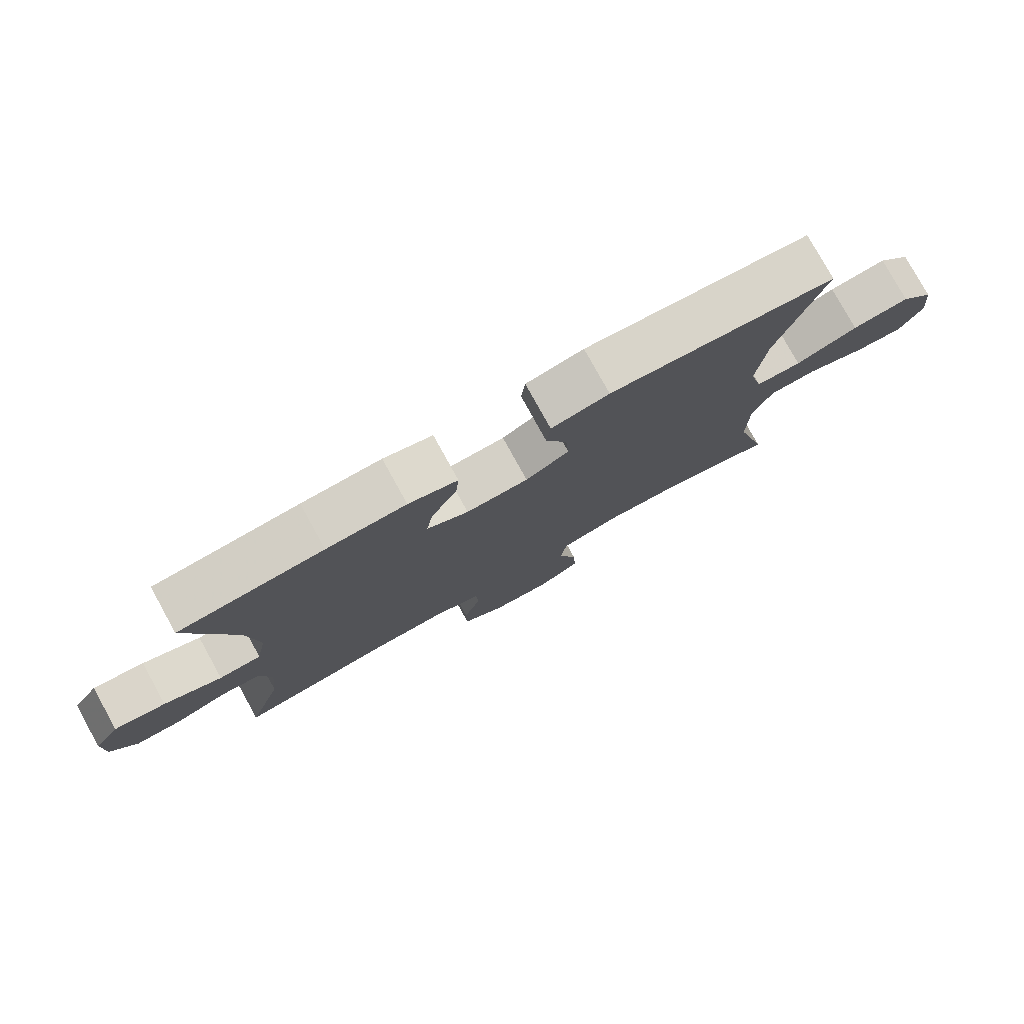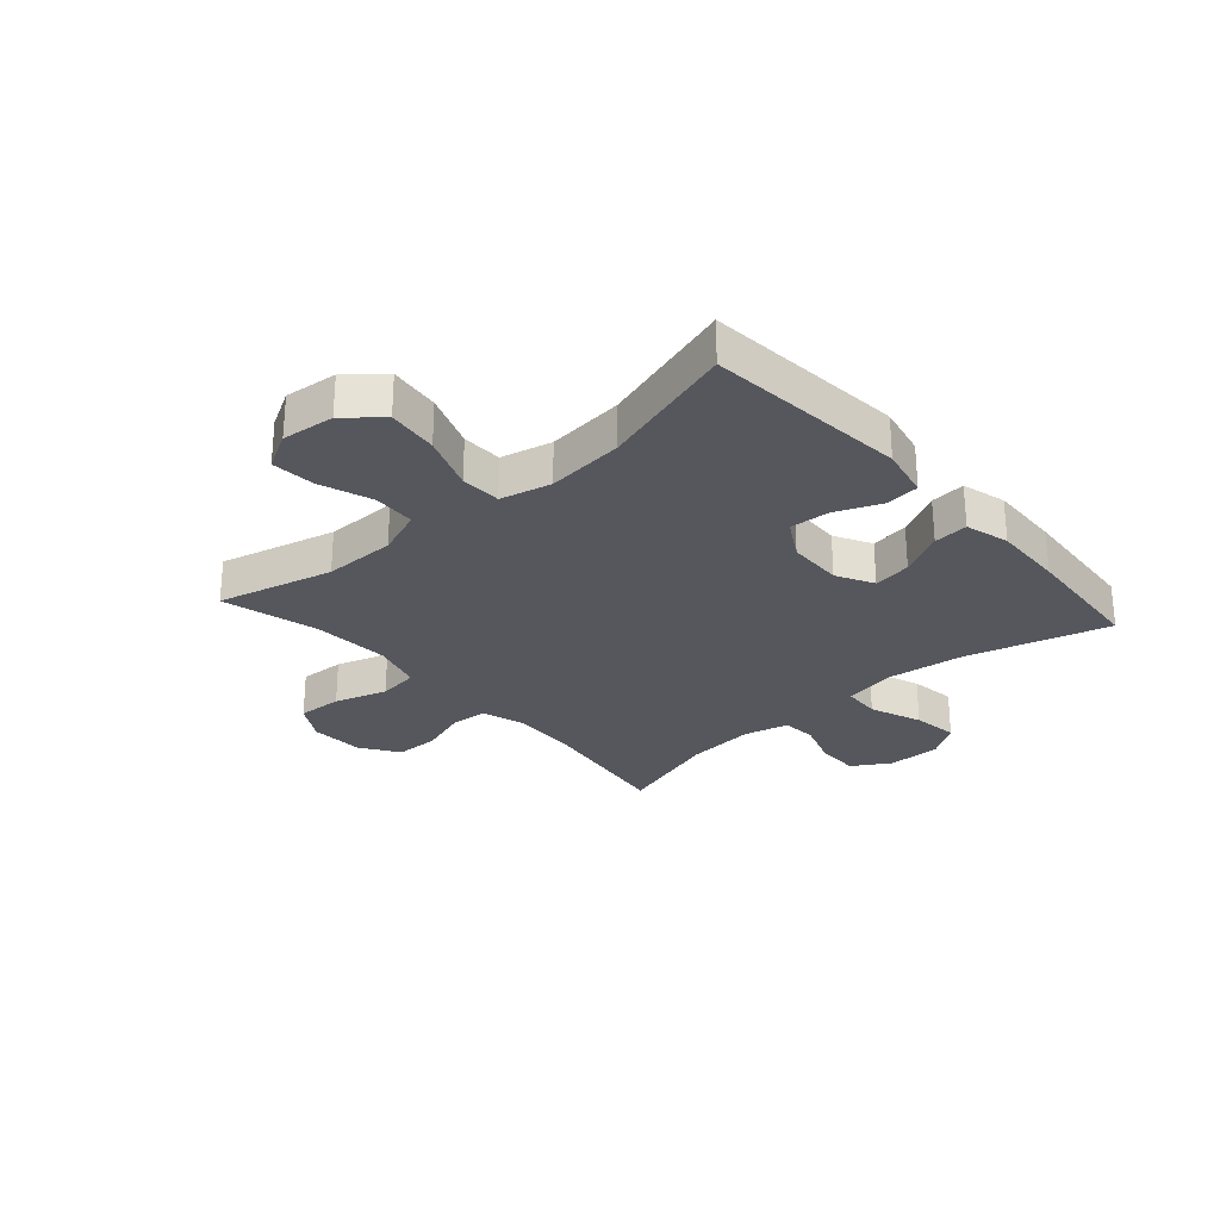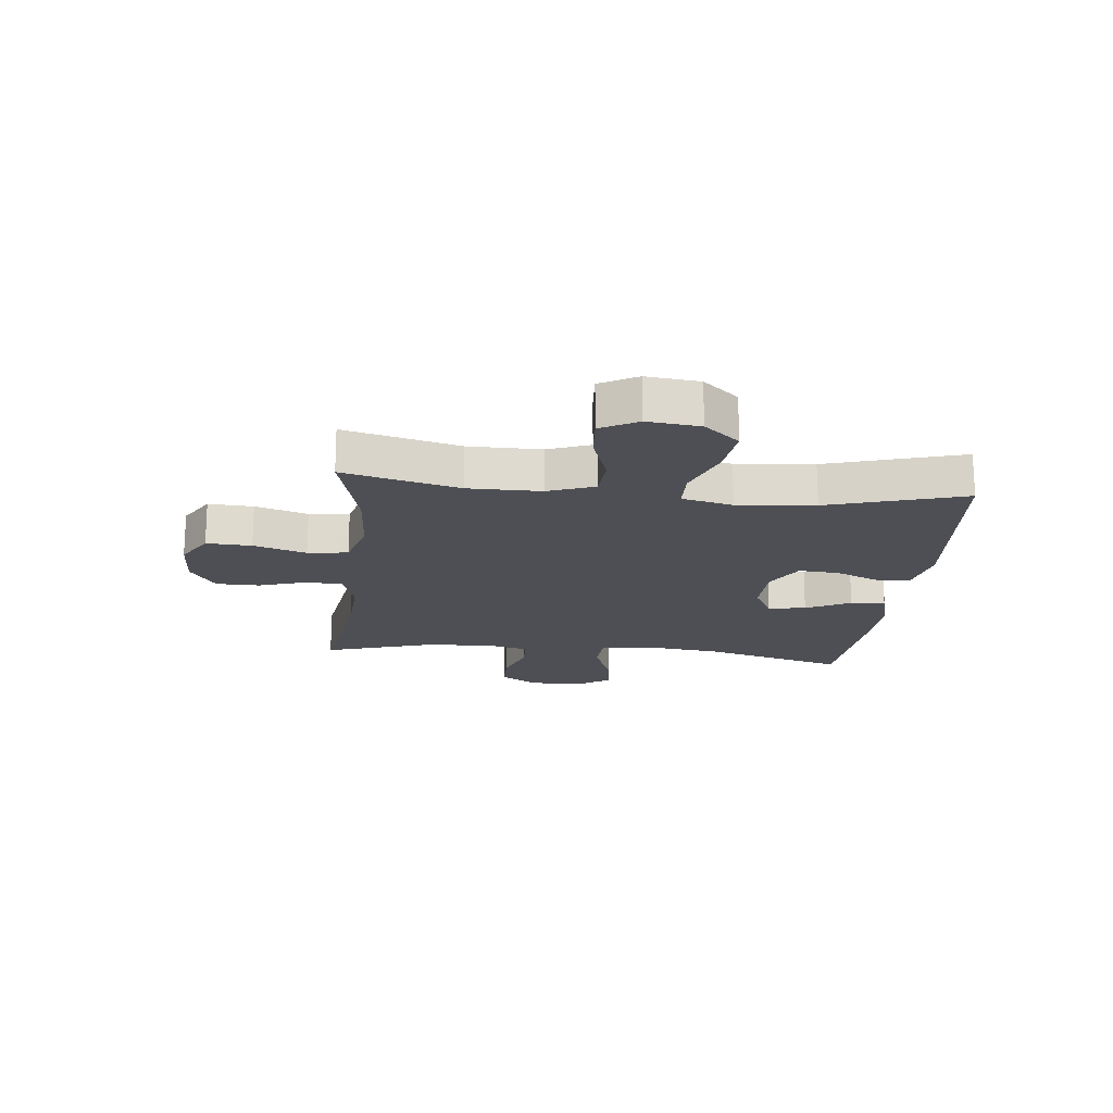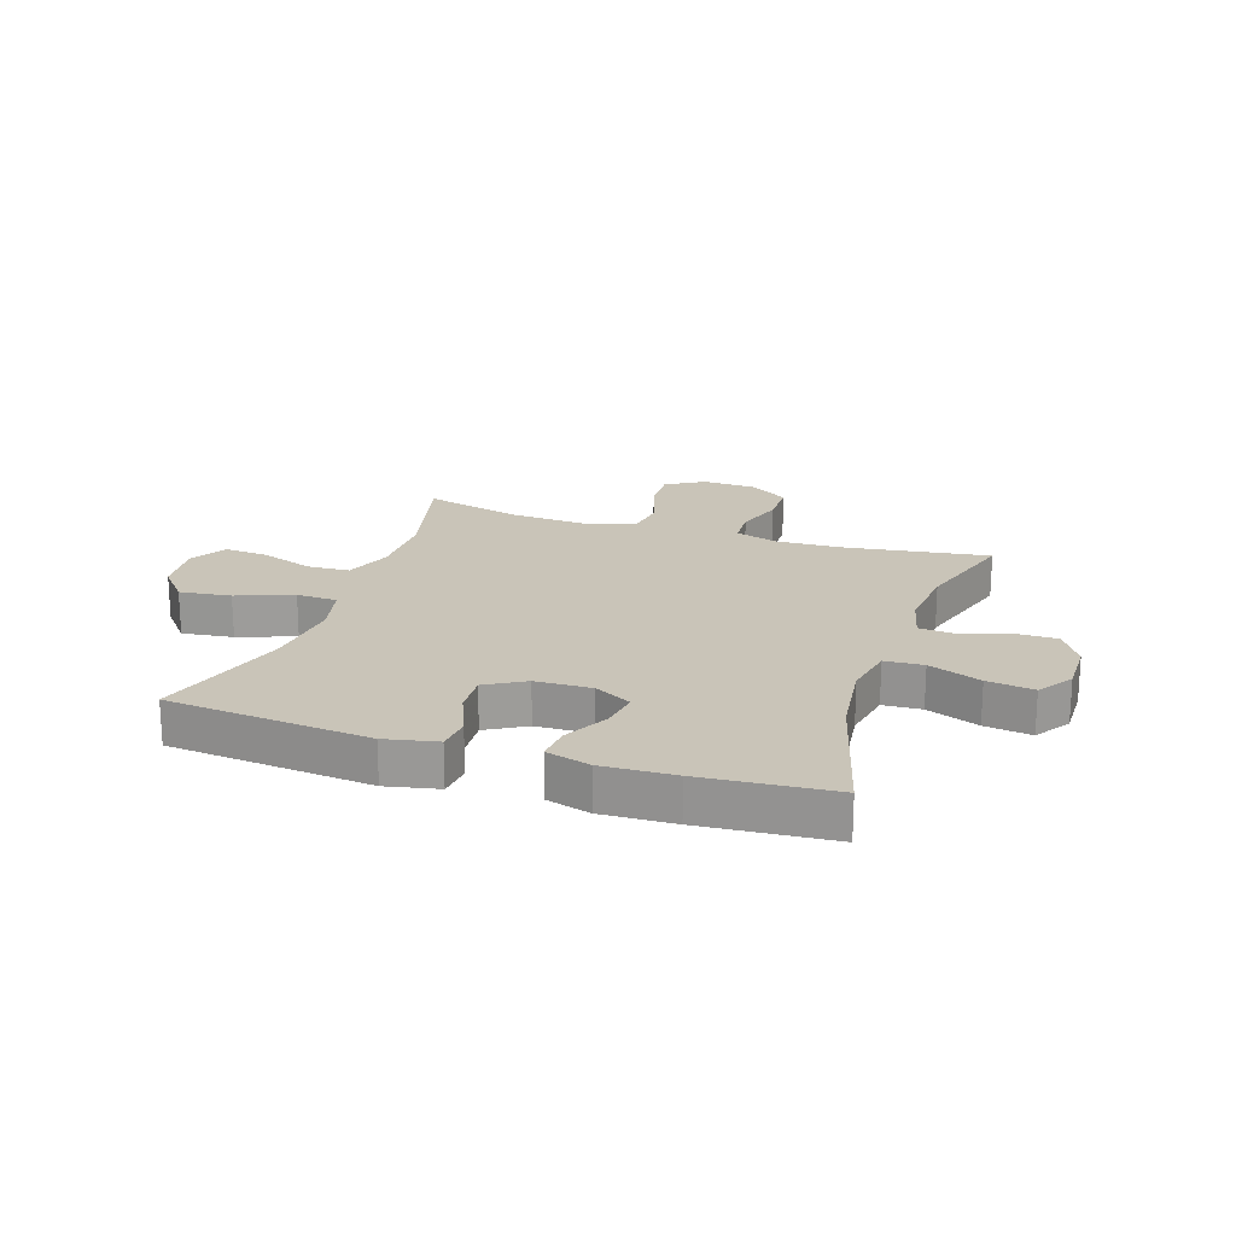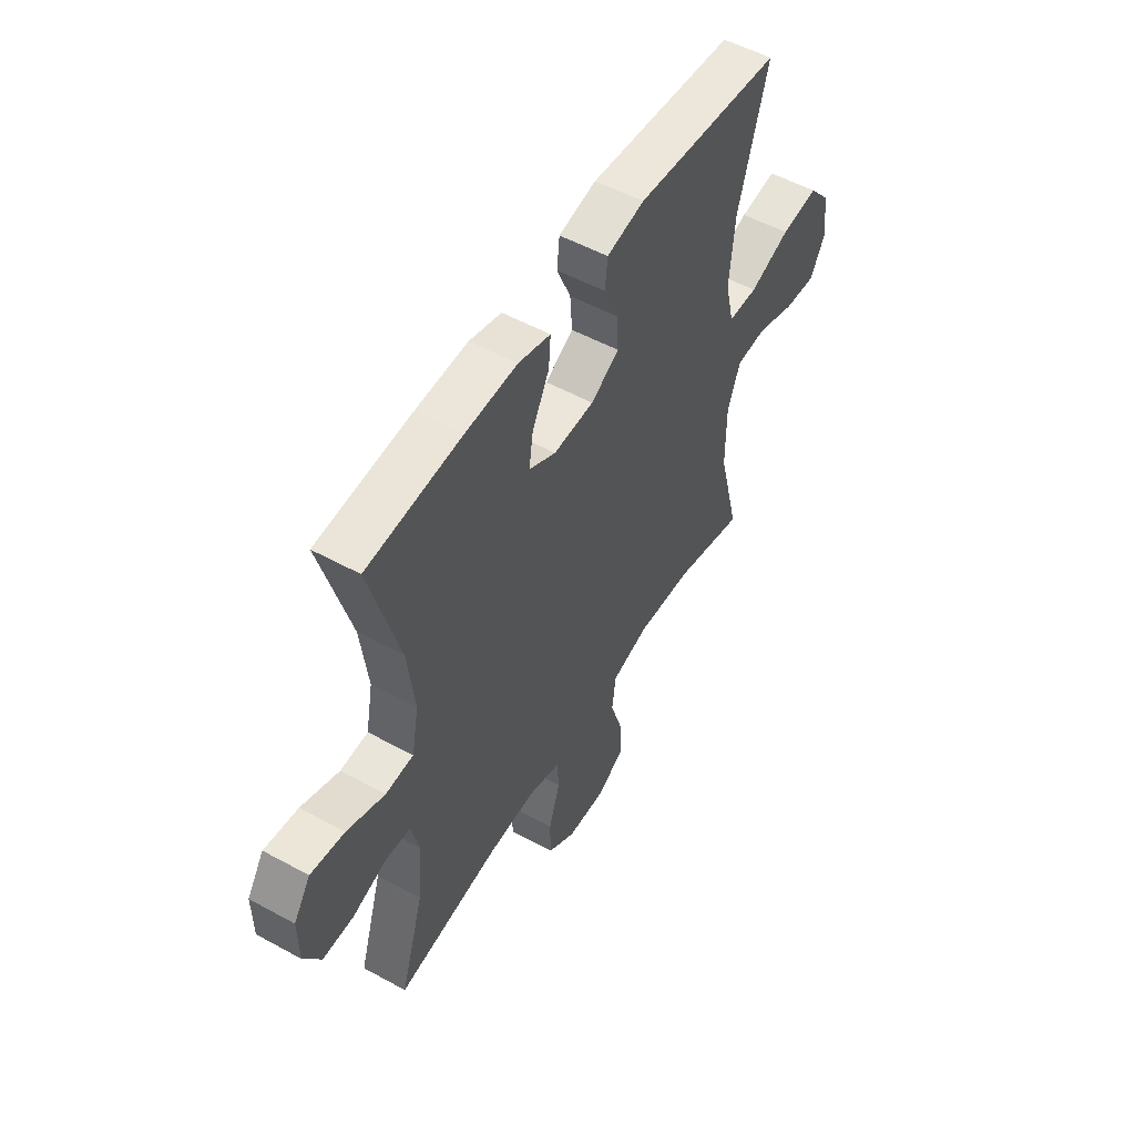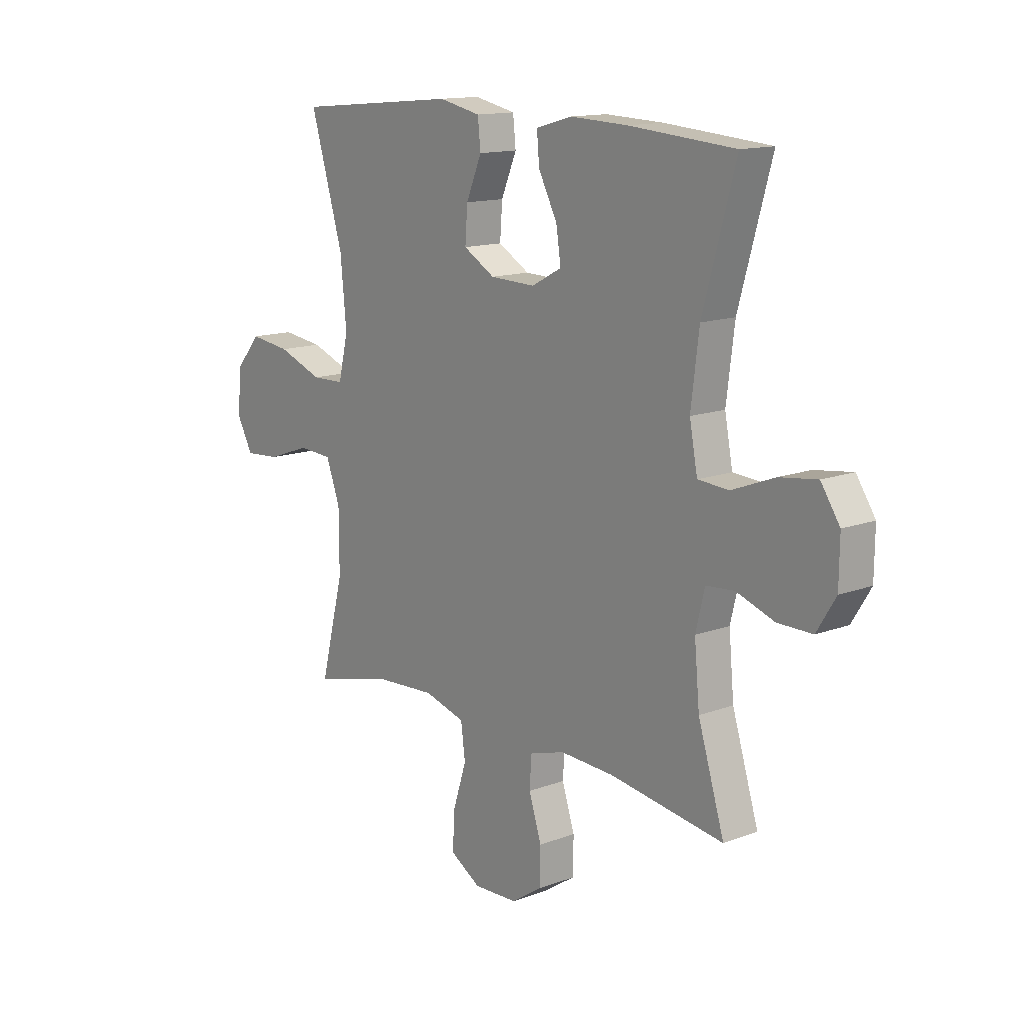
<metadata>
{"format":"obj","ext":"obj","renderer":"f3d","projection":"perspective","resolution":1024,"background":"white","views":[{"elev":78.7,"azim":151.1,"up":"+Z"},{"elev":-27.6,"azim":-48.4,"up":"+Y"},{"elev":-18.3,"azim":-96.1,"up":"+Y"},{"elev":20.2,"azim":18.5,"up":"+Y"},{"elev":53.0,"azim":120.4,"up":"+Z"},{"elev":13.9,"azim":50.4,"up":"+Z"}]}
</metadata>
<code>
v 0.5 0.07 0.5
v 0.431 0.07 0.255
v 0.414 0.07 0.119
v 0.431 0.07 0.03
v 0.497 0.07 0.026
v 0.587 0.07 0.061
v 0.667 0.07 0.072
v 0.707 0.07 0.012
v 0.706 0.07 -0.08
v 0.666 0.07 -0.145
v 0.593 0.07 -0.145
v 0.512 0.07 -0.117
v 0.452 0.07 -0.122
v 0.433 0.07 -0.2
v 0.444 0.07 -0.319
v 0.5 0.07 -0.5
v 0.257 0.07 -0.464
v 0.142 0.07 -0.459
v 0.067 0.07 -0.482
v 0.063 0.07 -0.546
v 0.09 0.07 -0.629
v 0.089 0.07 -0.704
v 0.023 0.07 -0.748
v -0.071 0.07 -0.752
v -0.136 0.07 -0.713
v -0.132 0.07 -0.635
v -0.103 0.07 -0.544
v -0.112 0.07 -0.474
v -0.2 0.07 -0.449
v -0.332 0.07 -0.457
v -0.5 0.07 -0.5
v -0.449 0.07 -0.3
v -0.449 0.07 -0.175
v -0.479 0.07 -0.094
v -0.552 0.07 -0.09
v -0.643 0.07 -0.122
v -0.719 0.07 -0.128
v -0.754 0.07 -0.064
v -0.744 0.07 0.027
v -0.692 0.07 0.088
v -0.604 0.07 0.077
v -0.508 0.07 0.041
v -0.438 0.07 0.043
v -0.417 0.07 0.131
v -0.43 0.07 0.265
v -0.5 0.07 0.5
v -0.152 0.07 0.532
v -0.063 0.07 0.513
v -0.057 0.07 0.455
v -0.09 0.07 0.377
v -0.095 0.07 0.307
v -0.028 0.07 0.268
v 0.068 0.07 0.265
v 0.132 0.07 0.299
v 0.122 0.07 0.365
v 0.082 0.07 0.442
v 0.077 0.07 0.502
v 0.153 0.07 0.523
v 0.276 0.07 0.518
v 0.5 0 0.5
v 0.431 0 0.255
v 0.414 0 0.119
v 0.431 0 0.03
v 0.497 0 0.026
v 0.587 0 0.061
v 0.667 0 0.072
v 0.707 0 0.012
v 0.706 0 -0.08
v 0.666 0 -0.145
v 0.593 0 -0.145
v 0.512 0 -0.117
v 0.452 0 -0.122
v 0.433 0 -0.2
v 0.444 0 -0.319
v 0.5 0 -0.5
v 0.257 0 -0.464
v 0.142 0 -0.459
v 0.067 0 -0.482
v 0.063 0 -0.546
v 0.09 0 -0.629
v 0.089 0 -0.704
v 0.023 0 -0.748
v -0.071 0 -0.752
v -0.136 0 -0.713
v -0.132 0 -0.635
v -0.103 0 -0.544
v -0.112 0 -0.474
v -0.2 0 -0.449
v -0.332 0 -0.457
v -0.5 0 -0.5
v -0.449 0 -0.3
v -0.449 0 -0.175
v -0.479 0 -0.094
v -0.552 0 -0.09
v -0.643 0 -0.122
v -0.719 0 -0.128
v -0.754 0 -0.064
v -0.744 0 0.027
v -0.692 0 0.088
v -0.604 0 0.077
v -0.508 0 0.041
v -0.438 0 0.043
v -0.417 0 0.131
v -0.43 0 0.265
v -0.5 0 0.5
v -0.152 0 0.532
v -0.063 0 0.513
v -0.057 0 0.455
v -0.09 0 0.377
v -0.095 0 0.307
v -0.028 0 0.268
v 0.068 0 0.265
v 0.132 0 0.299
v 0.122 0 0.365
v 0.082 0 0.442
v 0.077 0 0.502
v 0.153 0 0.523
v 0.276 0 0.518
f 59 1 2
f 58 59 2
f 57 58 2
f 56 57 2
f 55 56 2
f 54 55 2 3
f 53 54 3 4
f 52 53 4
f 48 49 50
f 47 48 50
f 46 47 50
f 45 46 50
f 44 45 50 51
f 43 44 51 52
f 40 41 42
f 39 40 42
f 38 39 42
f 37 38 42
f 36 37 42
f 35 36 42
f 34 35 42 43
f 43 52 4
f 34 43 4
f 33 34 4
f 30 31 32
f 33 4 5
f 32 33 5
f 30 32 5
f 29 30 5
f 25 26 27
f 24 25 27
f 23 24 27
f 22 23 27
f 21 22 27
f 20 21 27
f 19 20 27 28
f 29 5 6
f 28 29 6
f 19 28 6
f 18 19 6
f 15 16 17
f 14 15 17 18
f 10 11 12
f 9 10 12
f 8 9 12
f 7 8 12
f 6 7 12
f 6 12 13
f 18 6 13
f 13 14 18
f 61 60 118
f 61 118 117
f 61 117 116
f 61 116 115
f 61 115 114
f 62 61 114 113
f 63 62 113 112
f 63 112 111
f 109 108 107
f 109 107 106
f 109 106 105
f 109 105 104
f 110 109 104 103
f 111 110 103 102
f 101 100 99
f 101 99 98
f 101 98 97
f 101 97 96
f 101 96 95
f 101 95 94
f 102 101 94 93
f 63 111 102
f 63 102 93
f 63 93 92
f 91 90 89
f 64 63 92
f 64 92 91
f 64 91 89
f 64 89 88
f 86 85 84
f 86 84 83
f 86 83 82
f 86 82 81
f 86 81 80
f 86 80 79
f 87 86 79 78
f 65 64 88
f 65 88 87
f 65 87 78
f 65 78 77
f 76 75 74
f 77 76 74 73
f 71 70 69
f 71 69 68
f 71 68 67
f 71 67 66
f 71 66 65
f 72 71 65
f 72 65 77
f 77 73 72
f 1 60 61 2
f 2 61 62 3
f 3 62 63 4
f 4 63 64 5
f 5 64 65 6
f 6 65 66 7
f 7 66 67 8
f 8 67 68 9
f 9 68 69 10
f 10 69 70 11
f 11 70 71 12
f 12 71 72 13
f 13 72 73 14
f 14 73 74 15
f 15 74 75 16
f 16 75 76 17
f 17 76 77 18
f 18 77 78 19
f 19 78 79 20
f 20 79 80 21
f 21 80 81 22
f 22 81 82 23
f 23 82 83 24
f 24 83 84 25
f 25 84 85 26
f 26 85 86 27
f 27 86 87 28
f 28 87 88 29
f 29 88 89 30
f 30 89 90 31
f 31 90 91 32
f 32 91 92 33
f 33 92 93 34
f 34 93 94 35
f 35 94 95 36
f 36 95 96 37
f 37 96 97 38
f 38 97 98 39
f 39 98 99 40
f 40 99 100 41
f 41 100 101 42
f 42 101 102 43
f 43 102 103 44
f 44 103 104 45
f 45 104 105 46
f 46 105 106 47
f 47 106 107 48
f 48 107 108 49
f 49 108 109 50
f 50 109 110 51
f 51 110 111 52
f 52 111 112 53
f 53 112 113 54
f 54 113 114 55
f 55 114 115 56
f 56 115 116 57
f 57 116 117 58
f 58 117 118 59
f 59 118 60 1

</code>
